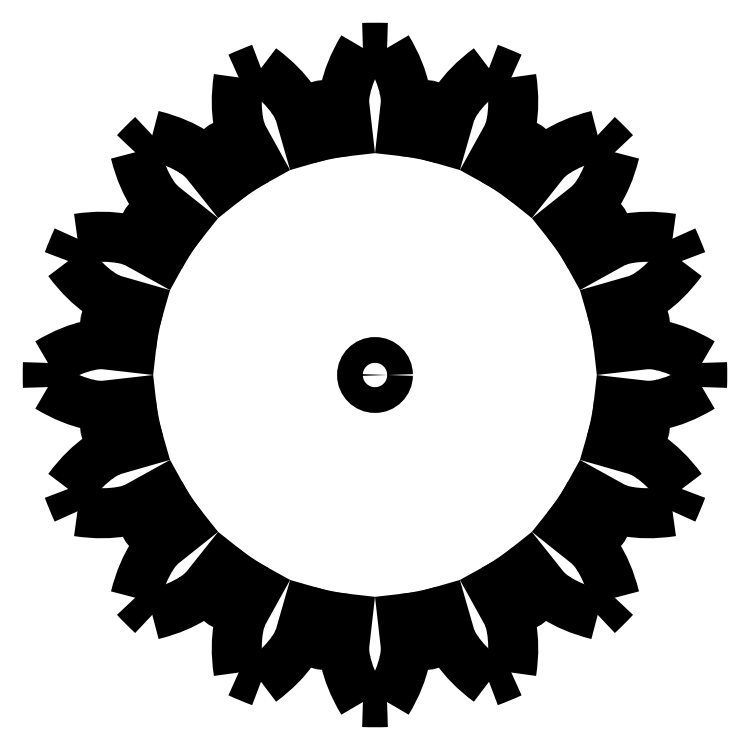
<metadata>
{"format":"dxf","ext":"dxf","renderer":"ezdxf+matplotlib","layout":"modelspace","background":"white","min_lineweight":24,"dpi":150}
</metadata>
<code>
0
SECTION
2
ENTITIES
0
LINE
8
1
10
28.39
20
-3.222
30
0
11
31.69
21
-3.596
31
0
0
SPLINE
8
1
70
     8
71
     3
72
     8
73
     4
74
     0
40
0
40
0
40
0
40
0
40
1
40
1
40
1
40
1
10
31.69
20
-3.596
30
0
10
31.88
20
-3.605
30
0
10
32.44
20
-3.607
30
0
10
33.38
20
-3.398
30
0
0
SPLINE
8
1
70
     8
71
     3
72
     8
73
     4
74
     0
40
0
40
0
40
0
40
0
40
1
40
1
40
1
40
1
10
33.38
20
-3.398
30
0
10
34.51
20
-3.144
30
0
10
36.12
20
-2.593
30
0
10
38.08
20
-1.407
30
0
0
ARC
8
1
10
0
20
0
30
0
40
38.11
50
357.9
51
2.117
0
SPLINE
8
1
70
     8
71
     3
72
     8
73
     4
74
     0
40
0
40
0
40
0
40
0
40
1
40
1
40
1
40
1
10
38.08
20
1.407
30
0
10
36.12
20
2.593
30
0
10
34.51
20
3.144
30
0
10
33.38
20
3.398
30
0
0
SPLINE
8
1
70
     8
71
     3
72
     8
73
     4
74
     0
40
0
40
0
40
0
40
0
40
1
40
1
40
1
40
1
10
33.38
20
3.398
30
0
10
32.44
20
3.607
30
0
10
31.88
20
3.605
30
0
10
31.69
20
3.596
30
0
0
LINE
8
1
10
31.69
20
3.596
30
0
11
28.39
21
3.222
31
0
0
ARC
8
1
10
-1.39e-13
20
-3.6e-14
30
0
40
28.58
50
6.474
51
16.03
0
LINE
8
1
10
27.46
20
7.889
30
0
11
30.66
21
8.806
31
0
0
SPLINE
8
1
70
     8
71
     3
72
     8
73
     4
74
     0
40
0
40
0
40
0
40
0
40
1
40
1
40
1
40
1
10
30.66
20
8.806
30
0
10
30.83
20
8.869
30
0
10
31.35
20
9.083
30
0
10
32.14
20
9.636
30
0
0
SPLINE
8
1
70
     8
71
     3
72
     8
73
     4
74
     0
40
0
40
0
40
0
40
0
40
1
40
1
40
1
40
1
10
32.14
20
9.636
30
0
10
33.08
20
10.3
30
0
10
34.36
20
11.43
30
0
10
35.72
20
13.27
30
0
0
ARC
8
1
10
0
20
0
30
0
40
38.11
50
20.38
51
24.62
0
SPLINE
8
1
70
     8
71
     3
72
     8
73
     4
74
     0
40
0
40
0
40
0
40
0
40
1
40
1
40
1
40
1
10
34.64
20
15.87
30
0
10
32.37
20
16.22
30
0
10
30.68
20
16.11
30
0
10
29.54
20
15.91
30
0
0
SPLINE
8
1
70
     8
71
     3
72
     8
73
     4
74
     0
40
0
40
0
40
0
40
0
40
1
40
1
40
1
40
1
10
29.54
20
15.91
30
0
10
28.59
20
15.75
30
0
10
28.07
20
15.53
30
0
10
27.9
20
15.45
30
0
0
LINE
8
1
10
27.9
20
15.45
30
0
11
25
21
13.84
31
0
0
ARC
8
1
10
-1.19e-13
20
-7.8e-14
30
0
40
28.58
50
28.97
51
38.53
0
LINE
8
1
10
22.35
20
17.8
30
0
11
24.95
21
19.87
31
0
0
SPLINE
8
1
70
     8
71
     3
72
     8
73
     4
74
     0
40
0
40
0
40
0
40
0
40
1
40
1
40
1
40
1
10
24.95
20
19.87
30
0
10
25.09
20
19.99
30
0
10
25.49
20
20.39
30
0
10
26.01
20
21.2
30
0
0
SPLINE
8
1
70
     8
71
     3
72
     8
73
     4
74
     0
40
0
40
0
40
0
40
0
40
1
40
1
40
1
40
1
10
26.01
20
21.2
30
0
10
26.62
20
22.18
30
0
10
27.37
20
23.7
30
0
10
27.92
20
25.93
30
0
0
ARC
8
1
10
0
20
0
30
0
40
38.11
50
42.88
51
47.12
0
SPLINE
8
1
70
     8
71
     3
72
     8
73
     4
74
     0
40
0
40
0
40
0
40
0
40
1
40
1
40
1
40
1
10
25.93
20
27.92
30
0
10
23.7
20
27.37
30
0
10
22.18
20
26.62
30
0
10
21.2
20
26.01
30
0
0
SPLINE
8
1
70
     8
71
     3
72
     8
73
     4
74
     0
40
0
40
0
40
0
40
0
40
1
40
1
40
1
40
1
10
21.2
20
26.01
30
0
10
20.39
20
25.49
30
0
10
19.99
20
25.09
30
0
10
19.87
20
24.95
30
0
0
LINE
8
1
10
19.87
20
24.95
30
0
11
17.8
21
22.35
31
0
0
ARC
8
1
10
-6.5e-14
20
-1.05e-13
30
0
40
28.58
50
51.47
51
61.03
0
LINE
8
1
10
13.84
20
25
30
0
11
15.45
21
27.9
31
0
0
SPLINE
8
1
70
     8
71
     3
72
     8
73
     4
74
     0
40
0
40
0
40
0
40
0
40
1
40
1
40
1
40
1
10
15.45
20
27.9
30
0
10
15.53
20
28.07
30
0
10
15.75
20
28.59
30
0
10
15.91
20
29.54
30
0
0
SPLINE
8
1
70
     8
71
     3
72
     8
73
     4
74
     0
40
0
40
0
40
0
40
0
40
1
40
1
40
1
40
1
10
15.91
20
29.54
30
0
10
16.11
20
30.68
30
0
10
16.22
20
32.37
30
0
10
15.87
20
34.64
30
0
0
ARC
8
1
10
0
20
0
30
0
40
38.11
50
65.38
51
69.62
0
SPLINE
8
1
70
     8
71
     3
72
     8
73
     4
74
     0
40
0
40
0
40
0
40
0
40
1
40
1
40
1
40
1
10
13.27
20
35.72
30
0
10
11.43
20
34.36
30
0
10
10.3
20
33.08
30
0
10
9.636
20
32.14
30
0
0
SPLINE
8
1
70
     8
71
     3
72
     8
73
     4
74
     0
40
0
40
0
40
0
40
0
40
1
40
1
40
1
40
1
10
9.636
20
32.14
30
0
10
9.083
20
31.35
30
0
10
8.869
20
30.83
30
0
10
8.806
20
30.66
30
0
0
LINE
8
1
10
8.806
20
30.66
30
0
11
7.889
21
27.46
31
0
0
ARC
8
1
10
-2e-14
20
-1.46e-13
30
0
40
28.58
50
73.97
51
83.53
0
LINE
8
1
10
3.222
20
28.39
30
0
11
3.596
21
31.69
31
0
0
SPLINE
8
1
70
     8
71
     3
72
     8
73
     4
74
     0
40
0
40
0
40
0
40
0
40
1
40
1
40
1
40
1
10
3.596
20
31.69
30
0
10
3.605
20
31.88
30
0
10
3.607
20
32.44
30
0
10
3.398
20
33.38
30
0
0
SPLINE
8
1
70
     8
71
     3
72
     8
73
     4
74
     0
40
0
40
0
40
0
40
0
40
1
40
1
40
1
40
1
10
3.398
20
33.38
30
0
10
3.144
20
34.51
30
0
10
2.593
20
36.12
30
0
10
1.407
20
38.08
30
0
0
ARC
8
1
10
0
20
0
30
0
40
38.11
50
87.88
51
92.12
0
SPLINE
8
1
70
     8
71
     3
72
     8
73
     4
74
     0
40
0
40
0
40
0
40
0
40
1
40
1
40
1
40
1
10
-1.407
20
38.08
30
0
10
-2.593
20
36.12
30
0
10
-3.144
20
34.51
30
0
10
-3.398
20
33.38
30
0
0
SPLINE
8
1
70
     8
71
     3
72
     8
73
     4
74
     0
40
0
40
0
40
0
40
0
40
1
40
1
40
1
40
1
10
-3.398
20
33.38
30
0
10
-3.607
20
32.44
30
0
10
-3.605
20
31.88
30
0
10
-3.596
20
31.69
30
0
0
LINE
8
1
10
-3.596
20
31.69
30
0
11
-3.222
21
28.39
31
0
0
ARC
8
1
10
3.6e-14
20
-1.39e-13
30
0
40
28.58
50
96.47
51
106
0
LINE
8
1
10
-7.889
20
27.46
30
0
11
-8.806
21
30.66
31
0
0
SPLINE
8
1
70
     8
71
     3
72
     8
73
     4
74
     0
40
0
40
0
40
0
40
0
40
1
40
1
40
1
40
1
10
-8.806
20
30.66
30
0
10
-8.869
20
30.83
30
0
10
-9.083
20
31.35
30
0
10
-9.636
20
32.14
30
0
0
SPLINE
8
1
70
     8
71
     3
72
     8
73
     4
74
     0
40
0
40
0
40
0
40
0
40
1
40
1
40
1
40
1
10
-9.636
20
32.14
30
0
10
-10.3
20
33.08
30
0
10
-11.43
20
34.36
30
0
10
-13.27
20
35.72
30
0
0
ARC
8
1
10
0
20
0
30
0
40
38.11
50
110.4
51
114.6
0
SPLINE
8
1
70
     8
71
     3
72
     8
73
     4
74
     0
40
0
40
0
40
0
40
0
40
1
40
1
40
1
40
1
10
-15.87
20
34.64
30
0
10
-16.22
20
32.37
30
0
10
-16.11
20
30.68
30
0
10
-15.91
20
29.54
30
0
0
SPLINE
8
1
70
     8
71
     3
72
     8
73
     4
74
     0
40
0
40
0
40
0
40
0
40
1
40
1
40
1
40
1
10
-15.91
20
29.54
30
0
10
-15.75
20
28.59
30
0
10
-15.53
20
28.07
30
0
10
-15.45
20
27.9
30
0
0
LINE
8
1
10
-15.45
20
27.9
30
0
11
-13.84
21
25
31
0
0
ARC
8
1
10
9.2e-14
20
-1.24e-13
30
0
40
28.58
50
119
51
128.5
0
LINE
8
1
10
-17.8
20
22.35
30
0
11
-19.87
21
24.95
31
0
0
SPLINE
8
1
70
     8
71
     3
72
     8
73
     4
74
     0
40
0
40
0
40
0
40
0
40
1
40
1
40
1
40
1
10
-19.87
20
24.95
30
0
10
-19.99
20
25.09
30
0
10
-20.39
20
25.49
30
0
10
-21.2
20
26.01
30
0
0
SPLINE
8
1
70
     8
71
     3
72
     8
73
     4
74
     0
40
0
40
0
40
0
40
0
40
1
40
1
40
1
40
1
10
-21.2
20
26.01
30
0
10
-22.18
20
26.62
30
0
10
-23.7
20
27.37
30
0
10
-25.93
20
27.92
30
0
0
ARC
8
1
10
0
20
0
30
0
40
38.11
50
132.9
51
137.1
0
SPLINE
8
1
70
     8
71
     3
72
     8
73
     4
74
     0
40
0
40
0
40
0
40
0
40
1
40
1
40
1
40
1
10
-27.92
20
25.93
30
0
10
-27.37
20
23.7
30
0
10
-26.62
20
22.18
30
0
10
-26.01
20
21.2
30
0
0
SPLINE
8
1
70
     8
71
     3
72
     8
73
     4
74
     0
40
0
40
0
40
0
40
0
40
1
40
1
40
1
40
1
10
-26.01
20
21.2
30
0
10
-25.49
20
20.39
30
0
10
-25.09
20
19.99
30
0
10
-24.95
20
19.87
30
0
0
LINE
8
1
10
-24.95
20
19.87
30
0
11
-22.35
21
17.8
31
0
0
ARC
8
1
10
9.6e-14
20
-5.6e-14
30
0
40
28.58
50
141.5
51
151
0
LINE
8
1
10
-25
20
13.84
30
0
11
-27.9
21
15.45
31
0
0
SPLINE
8
1
70
     8
71
     3
72
     8
73
     4
74
     0
40
0
40
0
40
0
40
0
40
1
40
1
40
1
40
1
10
-27.9
20
15.45
30
0
10
-28.07
20
15.53
30
0
10
-28.59
20
15.75
30
0
10
-29.54
20
15.91
30
0
0
SPLINE
8
1
70
     8
71
     3
72
     8
73
     4
74
     0
40
0
40
0
40
0
40
0
40
1
40
1
40
1
40
1
10
-29.54
20
15.91
30
0
10
-30.68
20
16.11
30
0
10
-32.37
20
16.22
30
0
10
-34.64
20
15.87
30
0
0
ARC
8
1
10
0
20
0
30
0
40
38.11
50
155.4
51
159.6
0
SPLINE
8
1
70
     8
71
     3
72
     8
73
     4
74
     0
40
0
40
0
40
0
40
0
40
1
40
1
40
1
40
1
10
-35.72
20
13.27
30
0
10
-34.36
20
11.43
30
0
10
-33.08
20
10.3
30
0
10
-32.14
20
9.636
30
0
0
SPLINE
8
1
70
     8
71
     3
72
     8
73
     4
74
     0
40
0
40
0
40
0
40
0
40
1
40
1
40
1
40
1
10
-32.14
20
9.636
30
0
10
-31.35
20
9.083
30
0
10
-30.83
20
8.869
30
0
10
-30.66
20
8.806
30
0
0
LINE
8
1
10
-30.66
20
8.806
30
0
11
-27.46
21
7.889
31
0
0
ARC
8
1
10
1.46e-13
20
-2e-14
30
0
40
28.58
50
164
51
173.5
0
LINE
8
1
10
-28.39
20
3.222
30
0
11
-31.69
21
3.596
31
0
0
SPLINE
8
1
70
     8
71
     3
72
     8
73
     4
74
     0
40
0
40
0
40
0
40
0
40
1
40
1
40
1
40
1
10
-31.69
20
3.596
30
0
10
-31.88
20
3.605
30
0
10
-32.44
20
3.607
30
0
10
-33.38
20
3.398
30
0
0
SPLINE
8
1
70
     8
71
     3
72
     8
73
     4
74
     0
40
0
40
0
40
0
40
0
40
1
40
1
40
1
40
1
10
-33.38
20
3.398
30
0
10
-34.51
20
3.144
30
0
10
-36.12
20
2.593
30
0
10
-38.08
20
1.407
30
0
0
ARC
8
1
10
0
20
0
30
0
40
38.11
50
177.9
51
182.1
0
SPLINE
8
1
70
     8
71
     3
72
     8
73
     4
74
     0
40
0
40
0
40
0
40
0
40
1
40
1
40
1
40
1
10
-38.08
20
-1.407
30
0
10
-36.12
20
-2.593
30
0
10
-34.51
20
-3.144
30
0
10
-33.38
20
-3.398
30
0
0
SPLINE
8
1
70
     8
71
     3
72
     8
73
     4
74
     0
40
0
40
0
40
0
40
0
40
1
40
1
40
1
40
1
10
-33.38
20
-3.398
30
0
10
-32.44
20
-3.607
30
0
10
-31.88
20
-3.605
30
0
10
-31.69
20
-3.596
30
0
0
LINE
8
1
10
-31.69
20
-3.596
30
0
11
-28.39
21
-3.222
31
0
0
ARC
8
1
10
6e-14
20
1.3e-14
30
0
40
28.58
50
186.5
51
196
0
LINE
8
1
10
-27.46
20
-7.889
30
0
11
-30.66
21
-8.806
31
0
0
SPLINE
8
1
70
     8
71
     3
72
     8
73
     4
74
     0
40
0
40
0
40
0
40
0
40
1
40
1
40
1
40
1
10
-30.66
20
-8.806
30
0
10
-30.83
20
-8.869
30
0
10
-31.35
20
-9.083
30
0
10
-32.14
20
-9.636
30
0
0
SPLINE
8
1
70
     8
71
     3
72
     8
73
     4
74
     0
40
0
40
0
40
0
40
0
40
1
40
1
40
1
40
1
10
-32.14
20
-9.636
30
0
10
-33.08
20
-10.3
30
0
10
-34.36
20
-11.43
30
0
10
-35.72
20
-13.27
30
0
0
ARC
8
1
10
0
20
0
30
0
40
38.11
50
200.4
51
204.6
0
SPLINE
8
1
70
     8
71
     3
72
     8
73
     4
74
     0
40
0
40
0
40
0
40
0
40
1
40
1
40
1
40
1
10
-34.64
20
-15.87
30
0
10
-32.37
20
-16.22
30
0
10
-30.68
20
-16.11
30
0
10
-29.54
20
-15.91
30
0
0
SPLINE
8
1
70
     8
71
     3
72
     8
73
     4
74
     0
40
0
40
0
40
0
40
0
40
1
40
1
40
1
40
1
10
-29.54
20
-15.91
30
0
10
-28.59
20
-15.75
30
0
10
-28.07
20
-15.53
30
0
10
-27.9
20
-15.45
30
0
0
LINE
8
1
10
-27.9
20
-15.45
30
0
11
-25
21
-13.84
31
0
0
ARC
8
1
10
1.72e-13
20
1.33e-13
30
0
40
28.58
50
209
51
218.5
0
LINE
8
1
10
-22.35
20
-17.8
30
0
11
-24.95
21
-19.87
31
0
0
SPLINE
8
1
70
     8
71
     3
72
     8
73
     4
74
     0
40
0
40
0
40
0
40
0
40
1
40
1
40
1
40
1
10
-24.95
20
-19.87
30
0
10
-25.09
20
-19.99
30
0
10
-25.49
20
-20.39
30
0
10
-26.01
20
-21.2
30
0
0
SPLINE
8
1
70
     8
71
     3
72
     8
73
     4
74
     0
40
0
40
0
40
0
40
0
40
1
40
1
40
1
40
1
10
-26.01
20
-21.2
30
0
10
-26.62
20
-22.18
30
0
10
-27.37
20
-23.7
30
0
10
-27.92
20
-25.93
30
0
0
ARC
8
1
10
0
20
0
30
0
40
38.11
50
222.9
51
227.1
0
SPLINE
8
1
70
     8
71
     3
72
     8
73
     4
74
     0
40
0
40
0
40
0
40
0
40
1
40
1
40
1
40
1
10
-25.93
20
-27.92
30
0
10
-23.7
20
-27.37
30
0
10
-22.18
20
-26.62
30
0
10
-21.2
20
-26.01
30
0
0
SPLINE
8
1
70
     8
71
     3
72
     8
73
     4
74
     0
40
0
40
0
40
0
40
0
40
1
40
1
40
1
40
1
10
-21.2
20
-26.01
30
0
10
-20.39
20
-25.49
30
0
10
-19.99
20
-25.09
30
0
10
-19.87
20
-24.95
30
0
0
LINE
8
1
10
-19.87
20
-24.95
30
0
11
-17.8
21
-22.35
31
0
0
ARC
8
1
10
1.05e-13
20
1.81e-13
30
0
40
28.58
50
231.5
51
241
0
LINE
8
1
10
-13.84
20
-25
30
0
11
-15.45
21
-27.9
31
0
0
SPLINE
8
1
70
     8
71
     3
72
     8
73
     4
74
     0
40
0
40
0
40
0
40
0
40
1
40
1
40
1
40
1
10
-15.45
20
-27.9
30
0
10
-15.53
20
-28.07
30
0
10
-15.75
20
-28.59
30
0
10
-15.91
20
-29.54
30
0
0
SPLINE
8
1
70
     8
71
     3
72
     8
73
     4
74
     0
40
0
40
0
40
0
40
0
40
1
40
1
40
1
40
1
10
-15.91
20
-29.54
30
0
10
-16.11
20
-30.68
30
0
10
-16.22
20
-32.37
30
0
10
-15.87
20
-34.64
30
0
0
ARC
8
1
10
0
20
0
30
0
40
38.11
50
245.4
51
249.6
0
SPLINE
8
1
70
     8
71
     3
72
     8
73
     4
74
     0
40
0
40
0
40
0
40
0
40
1
40
1
40
1
40
1
10
-13.27
20
-35.72
30
0
10
-11.43
20
-34.36
30
0
10
-10.3
20
-33.08
30
0
10
-9.636
20
-32.14
30
0
0
SPLINE
8
1
70
     8
71
     3
72
     8
73
     4
74
     0
40
0
40
0
40
0
40
0
40
1
40
1
40
1
40
1
10
-9.636
20
-32.14
30
0
10
-9.083
20
-31.35
30
0
10
-8.869
20
-30.83
30
0
10
-8.806
20
-30.66
30
0
0
LINE
8
1
10
-8.806
20
-30.66
30
0
11
-7.889
21
-27.46
31
0
0
ARC
8
1
10
1.2e-14
20
7.3e-14
30
0
40
28.58
50
254
51
263.5
0
LINE
8
1
10
-3.222
20
-28.39
30
0
11
-3.596
21
-31.69
31
0
0
SPLINE
8
1
70
     8
71
     3
72
     8
73
     4
74
     0
40
0
40
0
40
0
40
0
40
1
40
1
40
1
40
1
10
-3.596
20
-31.69
30
0
10
-3.605
20
-31.88
30
0
10
-3.607
20
-32.44
30
0
10
-3.398
20
-33.38
30
0
0
SPLINE
8
1
70
     8
71
     3
72
     8
73
     4
74
     0
40
0
40
0
40
0
40
0
40
1
40
1
40
1
40
1
10
-3.398
20
-33.38
30
0
10
-3.144
20
-34.51
30
0
10
-2.593
20
-36.12
30
0
10
-1.407
20
-38.08
30
0
0
ARC
8
1
10
0
20
0
30
0
40
38.11
50
267.9
51
272.1
0
SPLINE
8
1
70
     8
71
     3
72
     8
73
     4
74
     0
40
0
40
0
40
0
40
0
40
1
40
1
40
1
40
1
10
1.407
20
-38.08
30
0
10
2.593
20
-36.12
30
0
10
3.144
20
-34.51
30
0
10
3.398
20
-33.38
30
0
0
SPLINE
8
1
70
     8
71
     3
72
     8
73
     4
74
     0
40
0
40
0
40
0
40
0
40
1
40
1
40
1
40
1
10
3.398
20
-33.38
30
0
10
3.607
20
-32.44
30
0
10
3.605
20
-31.88
30
0
10
3.596
20
-31.69
30
0
0
LINE
8
1
10
3.596
20
-31.69
30
0
11
3.222
21
-28.39
31
0
0
ARC
8
1
10
-5.7e-14
20
2.11e-13
30
0
40
28.58
50
276.5
51
286
0
LINE
8
1
10
7.889
20
-27.46
30
0
11
8.806
21
-30.66
31
0
0
SPLINE
8
1
70
     8
71
     3
72
     8
73
     4
74
     0
40
0
40
0
40
0
40
0
40
1
40
1
40
1
40
1
10
8.806
20
-30.66
30
0
10
8.869
20
-30.83
30
0
10
9.083
20
-31.35
30
0
10
9.636
20
-32.14
30
0
0
SPLINE
8
1
70
     8
71
     3
72
     8
73
     4
74
     0
40
0
40
0
40
0
40
0
40
1
40
1
40
1
40
1
10
9.636
20
-32.14
30
0
10
10.3
20
-33.08
30
0
10
11.43
20
-34.36
30
0
10
13.27
20
-35.72
30
0
0
ARC
8
1
10
0
20
0
30
0
40
38.11
50
290.4
51
294.6
0
SPLINE
8
1
70
     8
71
     3
72
     8
73
     4
74
     0
40
0
40
0
40
0
40
0
40
1
40
1
40
1
40
1
10
15.87
20
-34.64
30
0
10
16.22
20
-32.37
30
0
10
16.11
20
-30.68
30
0
10
15.91
20
-29.54
30
0
0
SPLINE
8
1
70
     8
71
     3
72
     8
73
     4
74
     0
40
0
40
0
40
0
40
0
40
1
40
1
40
1
40
1
10
15.91
20
-29.54
30
0
10
15.75
20
-28.59
30
0
10
15.53
20
-28.07
30
0
10
15.45
20
-27.9
30
0
0
LINE
8
1
10
15.45
20
-27.9
30
0
11
13.84
21
-25
31
0
0
ARC
8
1
10
-4.4e-14
20
6.2e-14
30
0
40
28.58
50
299
51
308.5
0
LINE
8
1
10
17.8
20
-22.35
30
0
11
19.87
21
-24.95
31
0
0
SPLINE
8
1
70
     8
71
     3
72
     8
73
     4
74
     0
40
0
40
0
40
0
40
0
40
1
40
1
40
1
40
1
10
19.87
20
-24.95
30
0
10
19.99
20
-25.09
30
0
10
20.39
20
-25.49
30
0
10
21.2
20
-26.01
30
0
0
SPLINE
8
1
70
     8
71
     3
72
     8
73
     4
74
     0
40
0
40
0
40
0
40
0
40
1
40
1
40
1
40
1
10
21.2
20
-26.01
30
0
10
22.18
20
-26.62
30
0
10
23.7
20
-27.37
30
0
10
25.93
20
-27.92
30
0
0
ARC
8
1
10
0
20
0
30
0
40
38.11
50
312.9
51
317.1
0
SPLINE
8
1
70
     8
71
     3
72
     8
73
     4
74
     0
40
0
40
0
40
0
40
0
40
1
40
1
40
1
40
1
10
27.92
20
-25.93
30
0
10
27.37
20
-23.7
30
0
10
26.62
20
-22.18
30
0
10
26.01
20
-21.2
30
0
0
SPLINE
8
1
70
     8
71
     3
72
     8
73
     4
74
     0
40
0
40
0
40
0
40
0
40
1
40
1
40
1
40
1
10
26.01
20
-21.2
30
0
10
25.49
20
-20.39
30
0
10
25.09
20
-19.99
30
0
10
24.95
20
-19.87
30
0
0
LINE
8
1
10
24.95
20
-19.87
30
0
11
22.35
21
-17.8
31
0
0
ARC
8
1
10
-2.01e-13
20
1.14e-13
30
0
40
28.58
50
321.5
51
331
0
LINE
8
1
10
25
20
-13.84
30
0
11
27.9
21
-15.45
31
0
0
SPLINE
8
1
70
     8
71
     3
72
     8
73
     4
74
     0
40
0
40
0
40
0
40
0
40
1
40
1
40
1
40
1
10
27.9
20
-15.45
30
0
10
28.07
20
-15.53
30
0
10
28.59
20
-15.75
30
0
10
29.54
20
-15.91
30
0
0
SPLINE
8
1
70
     8
71
     3
72
     8
73
     4
74
     0
40
0
40
0
40
0
40
0
40
1
40
1
40
1
40
1
10
29.54
20
-15.91
30
0
10
30.68
20
-16.11
30
0
10
32.37
20
-16.22
30
0
10
34.64
20
-15.87
30
0
0
ARC
8
1
10
0
20
0
30
0
40
38.11
50
335.4
51
339.6
0
SPLINE
8
1
70
     8
71
     3
72
     8
73
     4
74
     0
40
0
40
0
40
0
40
0
40
1
40
1
40
1
40
1
10
35.72
20
-13.27
30
0
10
34.36
20
-11.43
30
0
10
33.08
20
-10.3
30
0
10
32.14
20
-9.636
30
0
0
SPLINE
8
1
70
     8
71
     3
72
     8
73
     4
74
     0
40
0
40
0
40
0
40
0
40
1
40
1
40
1
40
1
10
32.14
20
-9.636
30
0
10
31.35
20
-9.083
30
0
10
30.83
20
-8.869
30
0
10
30.66
20
-8.806
30
0
0
LINE
8
1
10
30.66
20
-8.806
30
0
11
27.46
21
-7.889
31
0
0
ARC
8
1
10
-1.05e-13
20
2.2e-14
30
0
40
28.58
50
344
51
353.5
0
CIRCLE
8
1
10
0
20
0
30
0
40
1.5
0
ENDSEC
0
EOF

</code>
